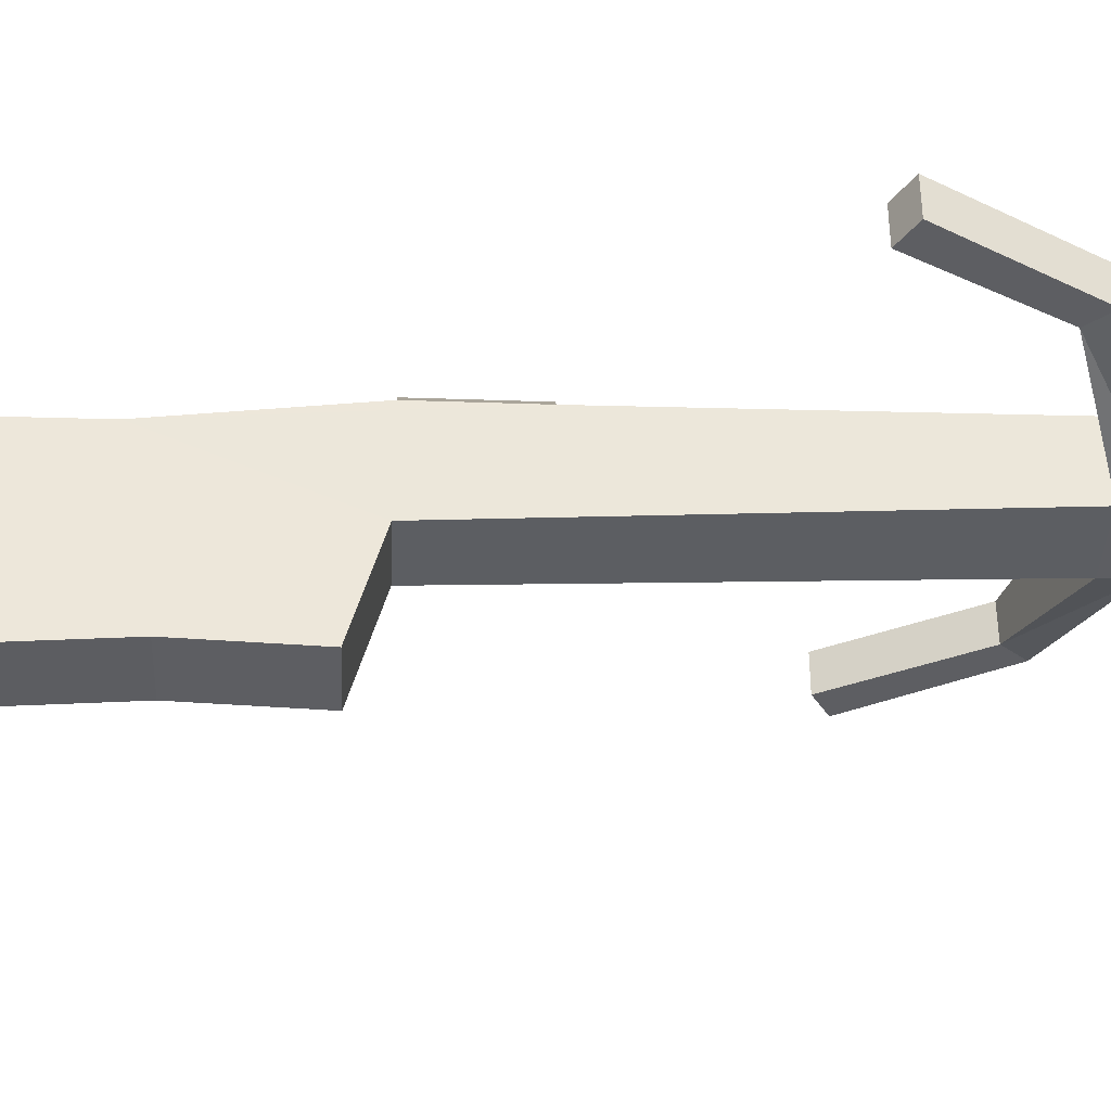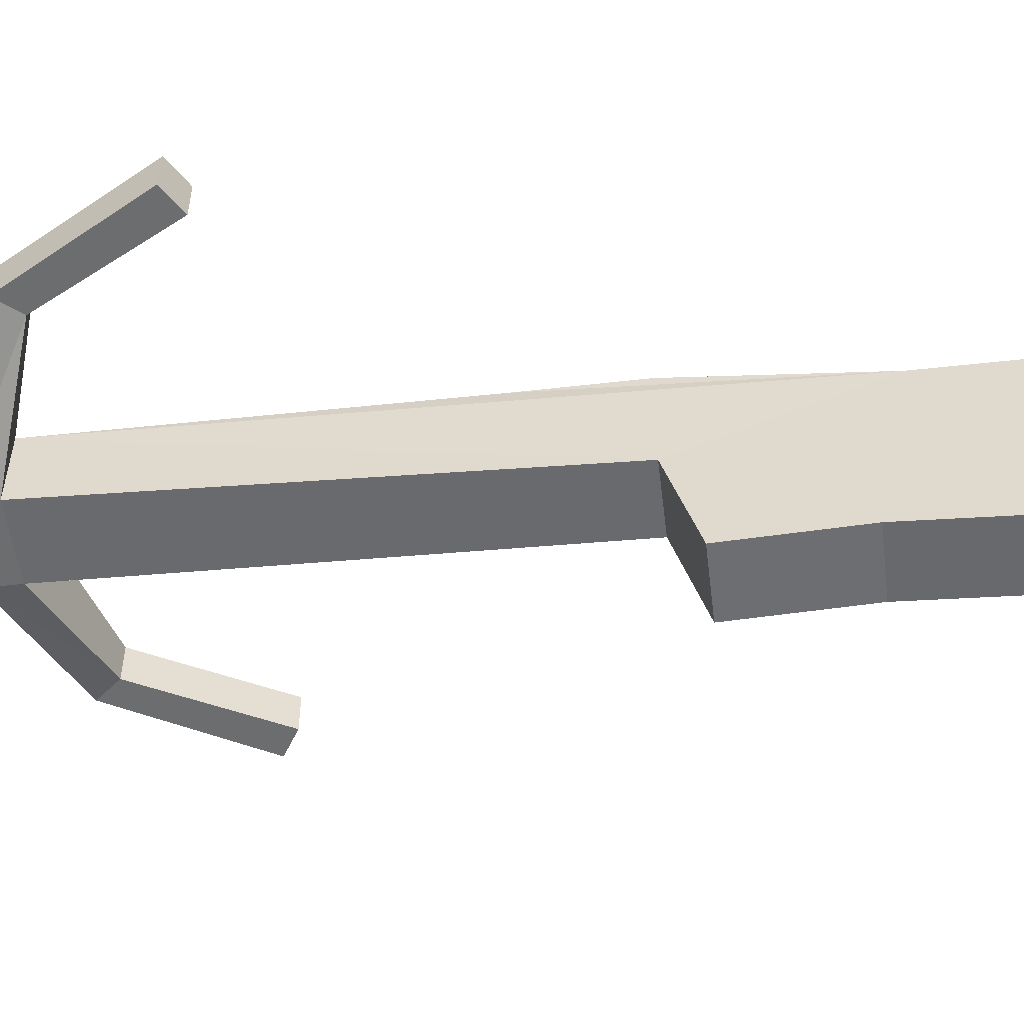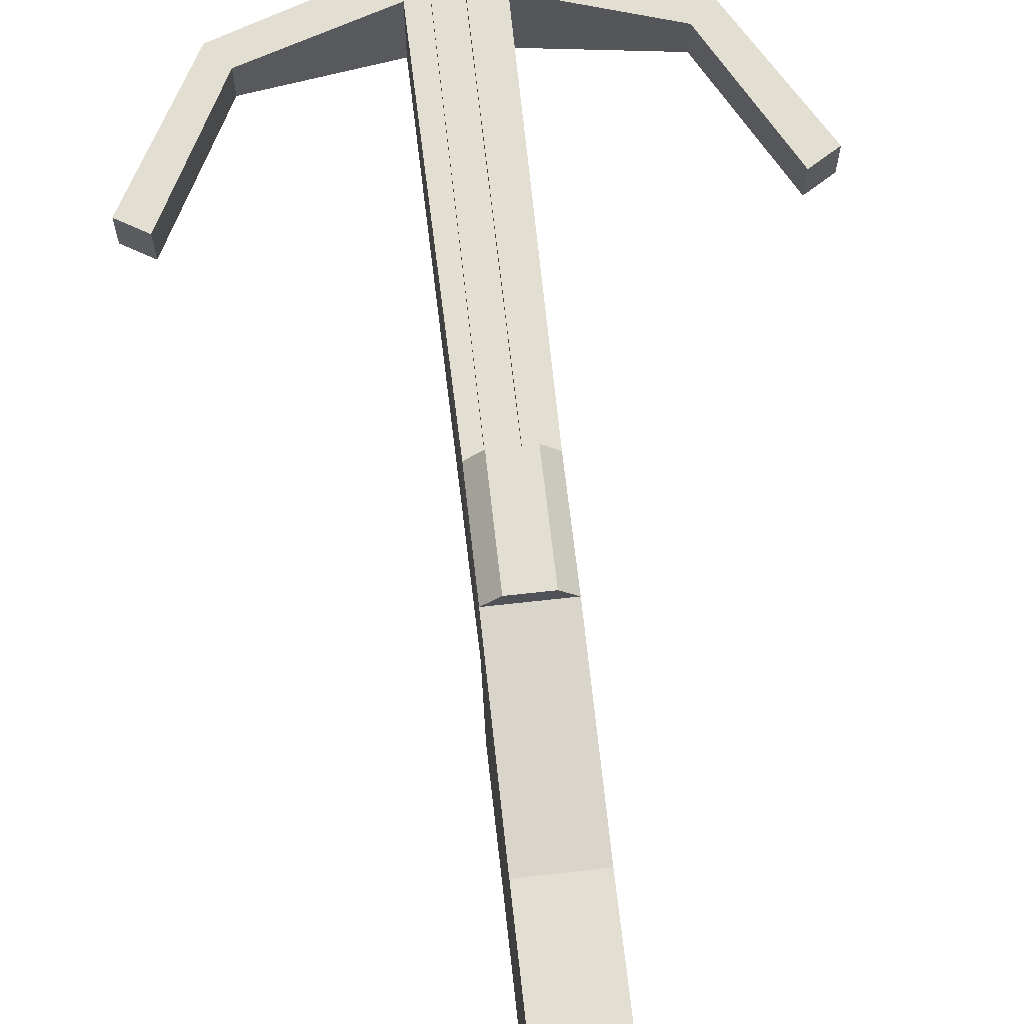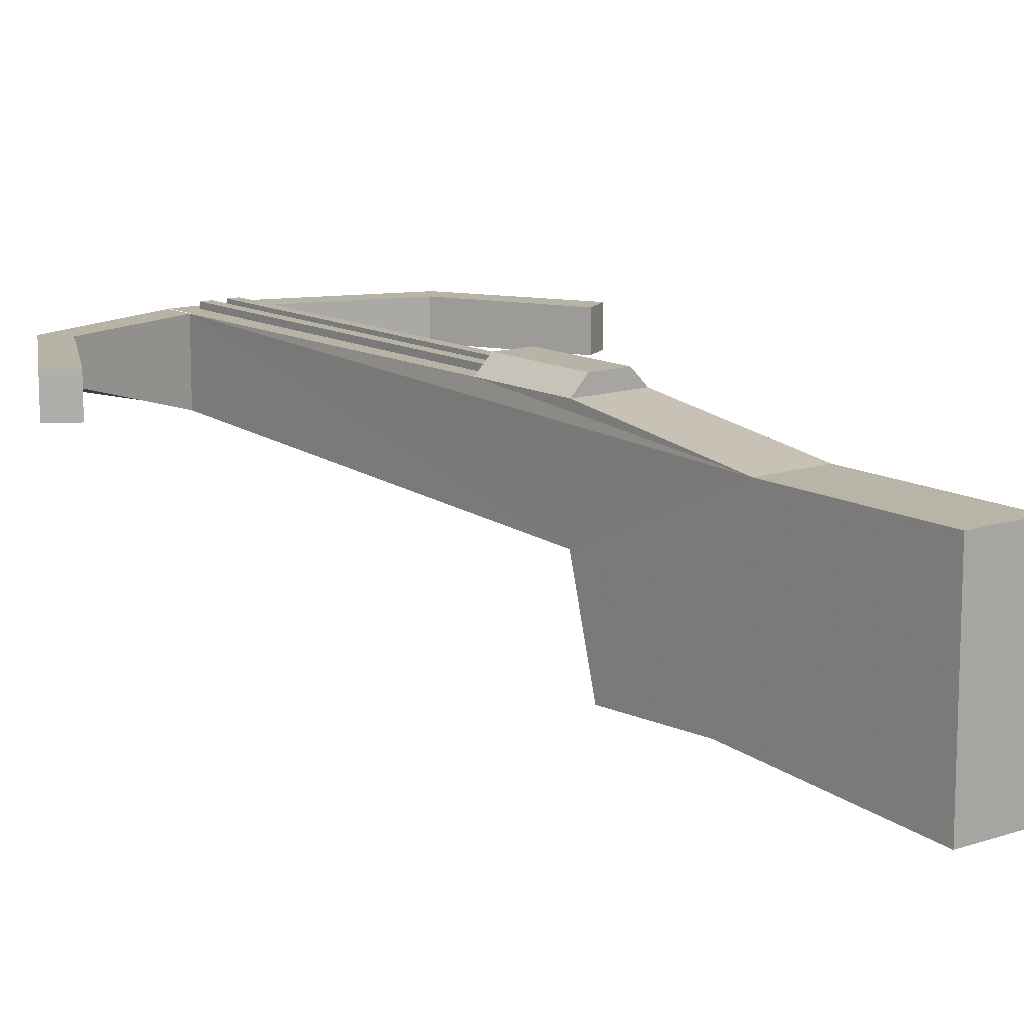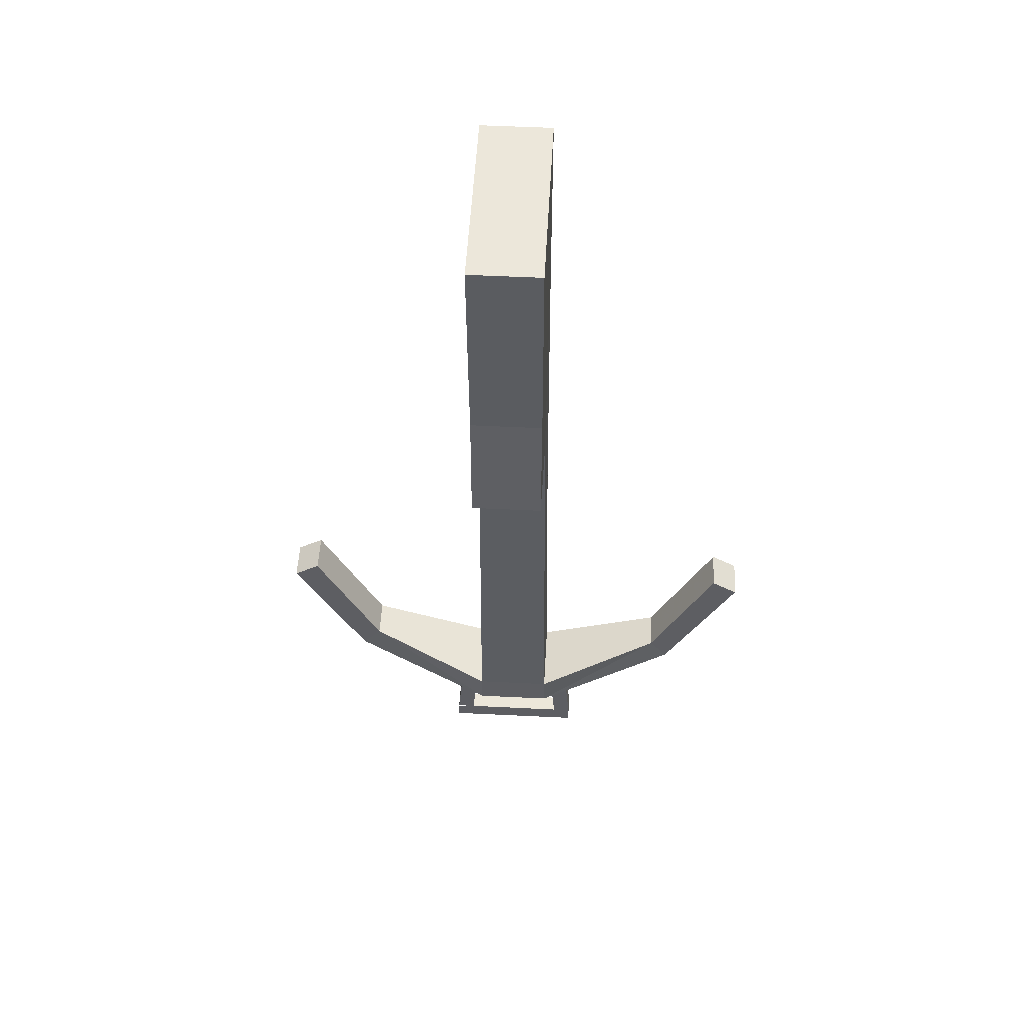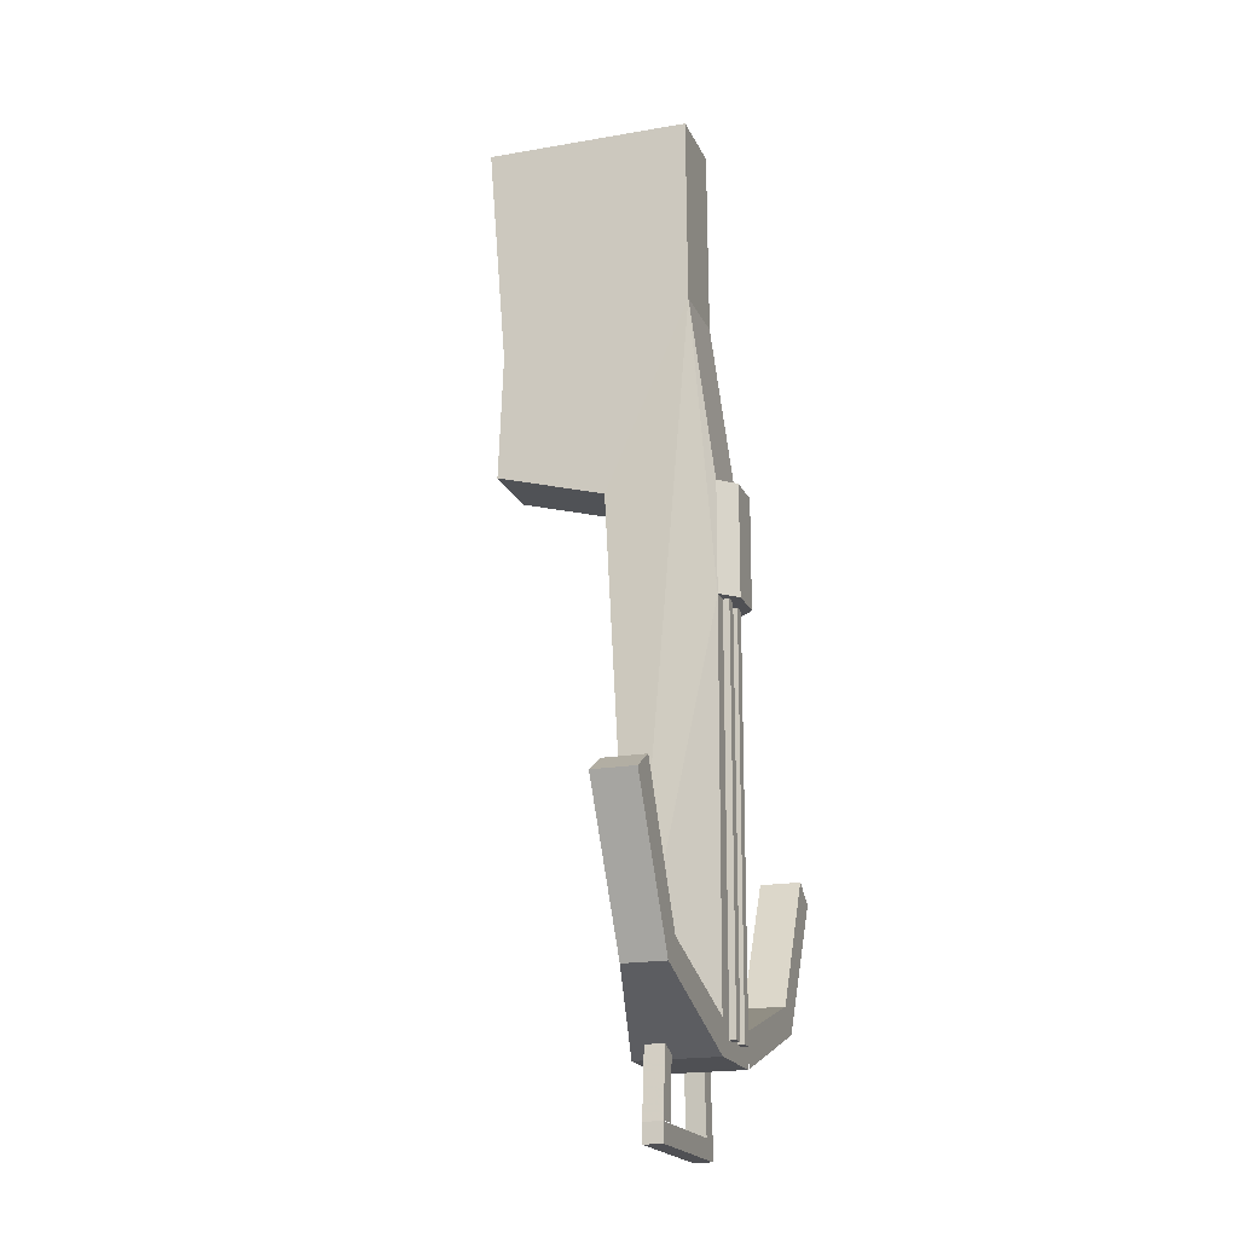
<metadata>
{"format":"obj","ext":"obj","renderer":"f3d","projection":"perspective","resolution":1024,"background":"white","views":[{"elev":-38.5,"azim":87.5,"up":"+Y"},{"elev":-53.9,"azim":-83.0,"up":"+Y"},{"elev":67.5,"azim":-6.4,"up":"+Y"},{"elev":12.6,"azim":-37.9,"up":"+Y"},{"elev":51.4,"azim":3.1,"up":"+Z"},{"elev":-19.1,"azim":108.5,"up":"+Z"}]}
</metadata>
<code>
o Model_0_Mesh
v -0.3974 0.2164 -3.638
v 0.3974 0.2164 -3.638
v -0.3974 0.3554 -3.638
v 0.3974 0.3554 -3.638
v -0.5393 0.2164 -3.638
v -0.5393 0.2164 -3.777
v 0.5393 0.2164 -3.777
v 0.5393 0.2164 -3.638
v -0.5393 0.3554 -3.638
v -0.5393 0.3554 -3.777
v 0.5393 0.3554 -3.777
v 0.5393 0.3554 -3.638
v -0.3474 0.2164 -3.077
v 0.3474 0.2164 -3.077
v -0.3474 0.3554 -3.077
v 0.3474 0.3554 -3.077
v -0.4893 0.2164 -3.077
v 0.4893 0.2164 -3.077
v -0.4893 0.3554 -3.077
v 0.4893 0.3554 -3.077
v -0.2648 -0.1319 0.7009
v -0.2971 0.06932 -2.974
v 0.2971 0.06932 -2.974
v 0.2648 -0.1319 0.7009
v -0.2648 0.673 0.7009
v -0.2971 0.673 -2.974
v 0.2971 0.673 -2.974
v 0.2648 0.673 0.7009
v -0.2648 0.4785 3.51
v 0.2648 0.4785 3.51
v -0.2648 -0.9315 0.9208
v 0.2648 -0.9315 0.9208
v -0.2648 -1.028 3.51
v 0.2648 -1.028 3.51
v -0.2971 0.06932 -3.224
v 0.2971 0.06932 -3.224
v -0.2971 0.673 -3.224
v 0.2971 0.673 -3.224
v -1.292 0.3711 -2.648
v 1.292 0.3711 -2.648
v -1.292 0.673 -2.648
v 1.292 0.673 -2.648
v -1.438 0.3711 -2.825
v 1.438 0.3711 -2.825
v -1.438 0.673 -2.825
v 1.438 0.673 -2.825
v -1.808 0.3711 -1.656
v 1.808 0.3711 -1.656
v -1.808 0.673 -1.656
v 1.808 0.673 -1.656
v -2.012 0.3711 -1.781
v 2.012 0.3711 -1.781
v -2.012 0.673 -1.781
v 2.012 0.673 -1.781
v -0.2648 0.673 -0.1257
v 0.2648 0.673 -0.1257
v -0.1436 0.798 0.7009
v 0.1436 0.798 0.7009
v -0.1436 0.798 -0.1257
v 0.1436 0.798 -0.1257
v 0.2648 0.4886 2.106
v -0.2648 0.4886 2.106
v -0.2648 -0.8963 1.845
v 0.2648 -0.8963 1.845
v 0.05465 0.6632 -0.1215
v 0.05465 0.6632 -3.099
v 0.1436 0.6632 -3.099
v 0.1436 0.6632 -0.1215
v 0.05465 0.7196 -0.1215
v 0.05465 0.7196 -3.099
v 0.1436 0.7196 -3.099
v 0.1436 0.7196 -0.1215
v -0.05465 0.6632 -0.1215
v -0.05465 0.6632 -3.099
v -0.1436 0.6632 -3.099
v -0.1436 0.6632 -0.1215
v -0.05465 0.7196 -0.1215
v -0.05465 0.7196 -3.099
v -0.1436 0.7196 -3.099
v -0.1436 0.7196 -0.1215
f 3 4 11
f 6 11 7
f 3 2 4
f 10 5 9
f 12 7 11
f 22 24 21
f 6 8 1
f 12 18 8
f 5 19 9
f 2 16 4
f 3 13 1
f 61 24 23
f 22 36 23
f 27 42 38
f 27 55 56
f 62 30 61
f 33 30 29
f 64 33 63
f 24 31 21
f 38 35 37
f 35 39 43
f 36 40 23
f 38 44 36
f 37 43 45
f 27 40 42
f 26 39 22
f 48 54 50
f 49 51 47
f 39 51 43
f 40 52 48
f 46 52 44
f 43 53 45
f 40 50 42
f 41 47 39
f 55 60 56
f 60 57 58
f 25 59 55
f 28 57 25
f 56 58 28
f 25 61 28
f 32 63 31
f 21 62 26
f 70 65 69
f 71 66 70
f 72 67 71
f 71 69 72
f 73 78 77
f 74 79 78
f 75 80 79
f 77 79 80
f 11 10 9
f 9 19 15
f 9 15 3
f 20 12 11
f 4 16 20
f 11 9 3
f 4 20 11
f 6 10 11
f 3 1 2
f 10 6 5
f 12 8 7
f 22 23 24
f 17 5 6
f 6 7 8
f 8 18 14
f 8 14 2
f 13 17 6
f 8 2 1
f 1 13 6
f 12 20 18
f 5 17 19
f 2 14 16
f 3 15 13
f 23 27 56
f 56 28 61
f 61 30 34
f 64 32 24
f 61 34 64
f 23 56 61
f 61 64 24
f 22 35 36
f 38 37 45
f 45 53 49
f 45 49 41
f 50 54 46
f 42 50 46
f 38 45 41
f 38 41 26
f 42 46 38
f 38 26 27
f 27 26 55
f 62 29 30
f 33 34 30
f 64 34 33
f 24 32 31
f 38 36 35
f 35 22 39
f 36 44 40
f 38 46 44
f 37 35 43
f 27 23 40
f 26 41 39
f 48 52 54
f 49 53 51
f 39 47 51
f 40 44 52
f 46 54 52
f 43 51 53
f 40 48 50
f 41 49 47
f 55 59 60
f 60 59 57
f 25 57 59
f 28 58 57
f 56 60 58
f 25 62 61
f 32 64 63
f 21 31 63
f 63 33 29
f 62 25 55
f 63 29 62
f 26 22 21
f 21 63 62
f 62 55 26
f 70 66 65
f 71 67 66
f 72 68 67
f 71 70 69
f 73 74 78
f 74 75 79
f 75 76 80
f 77 78 79
l 1 5
l 26 37
l 4 12

</code>
